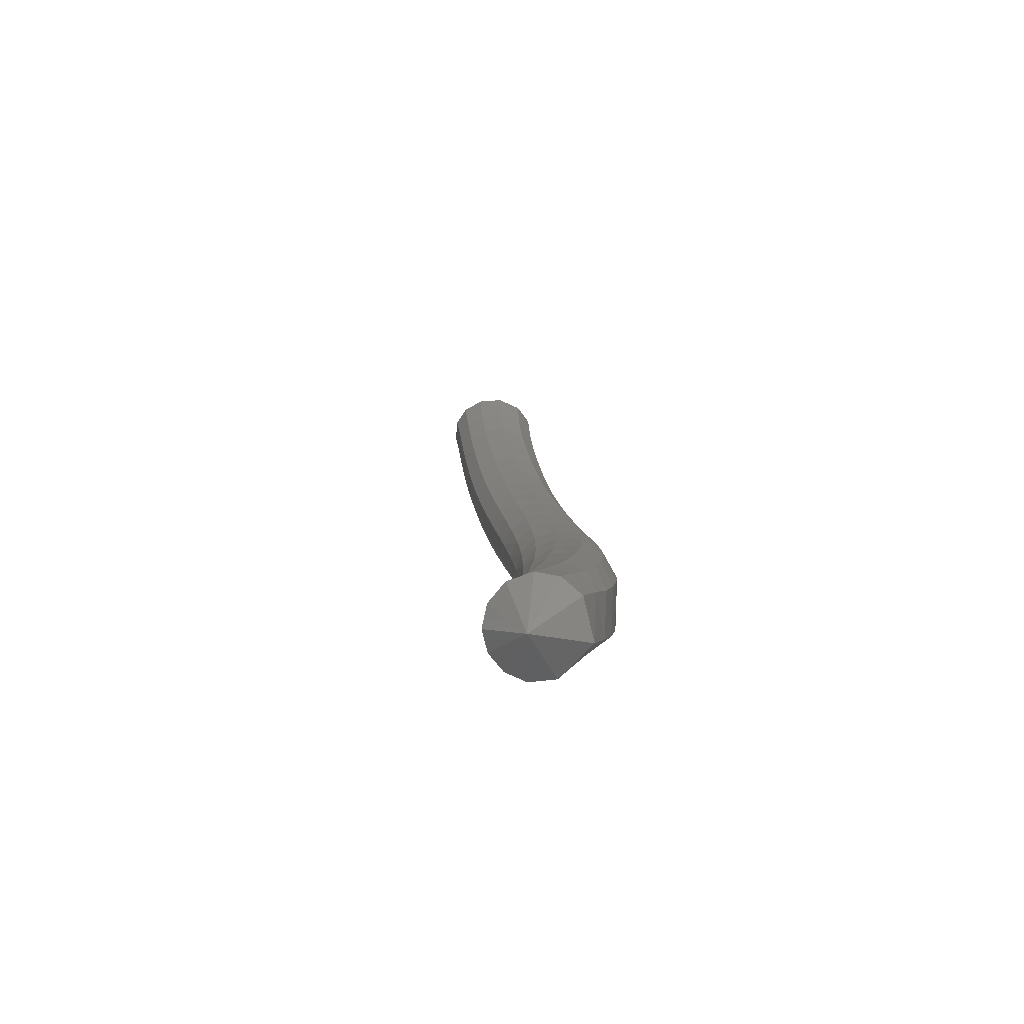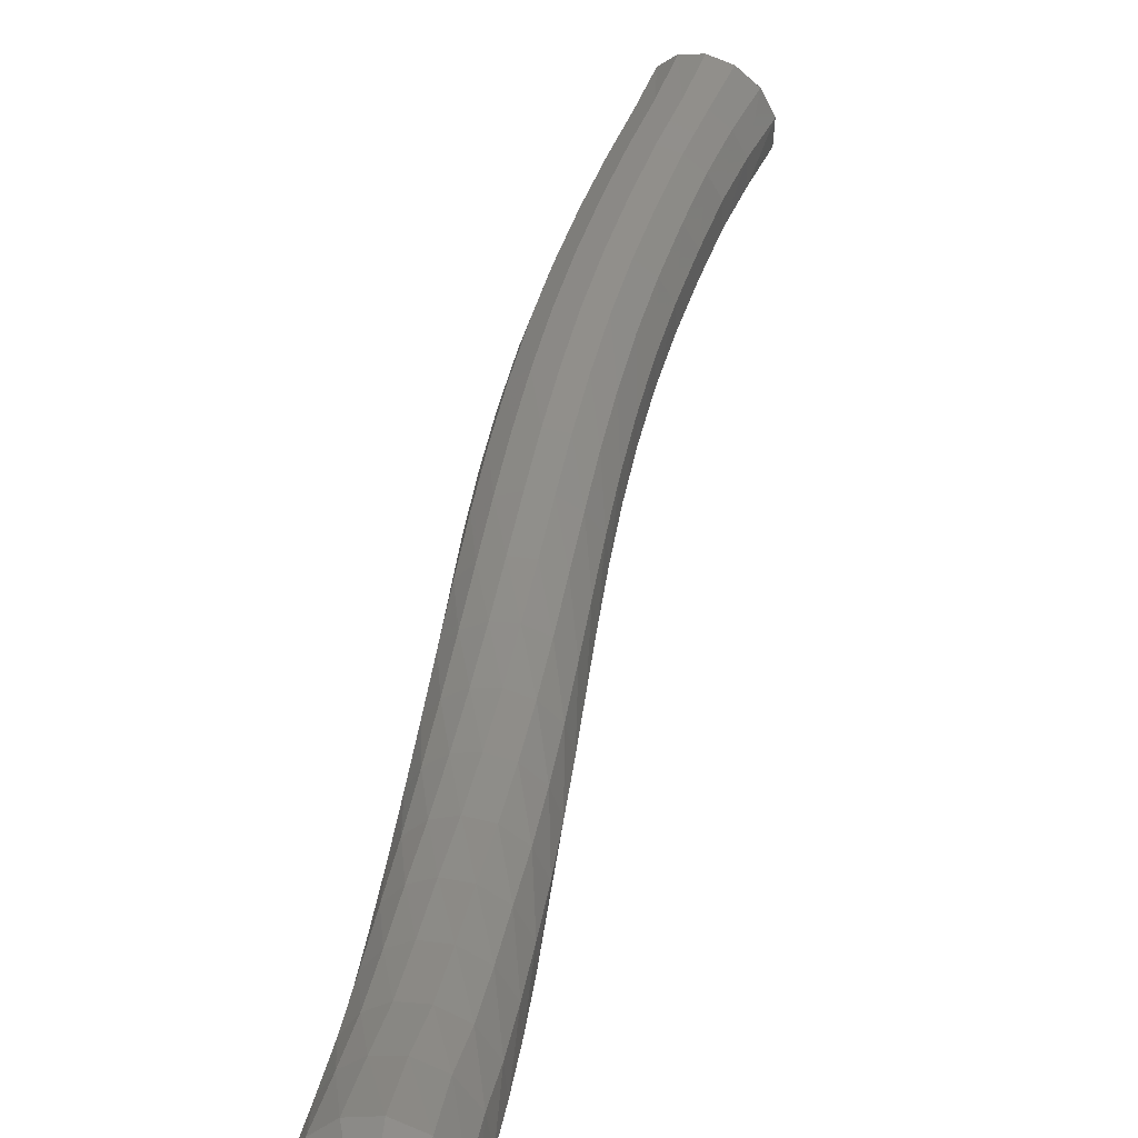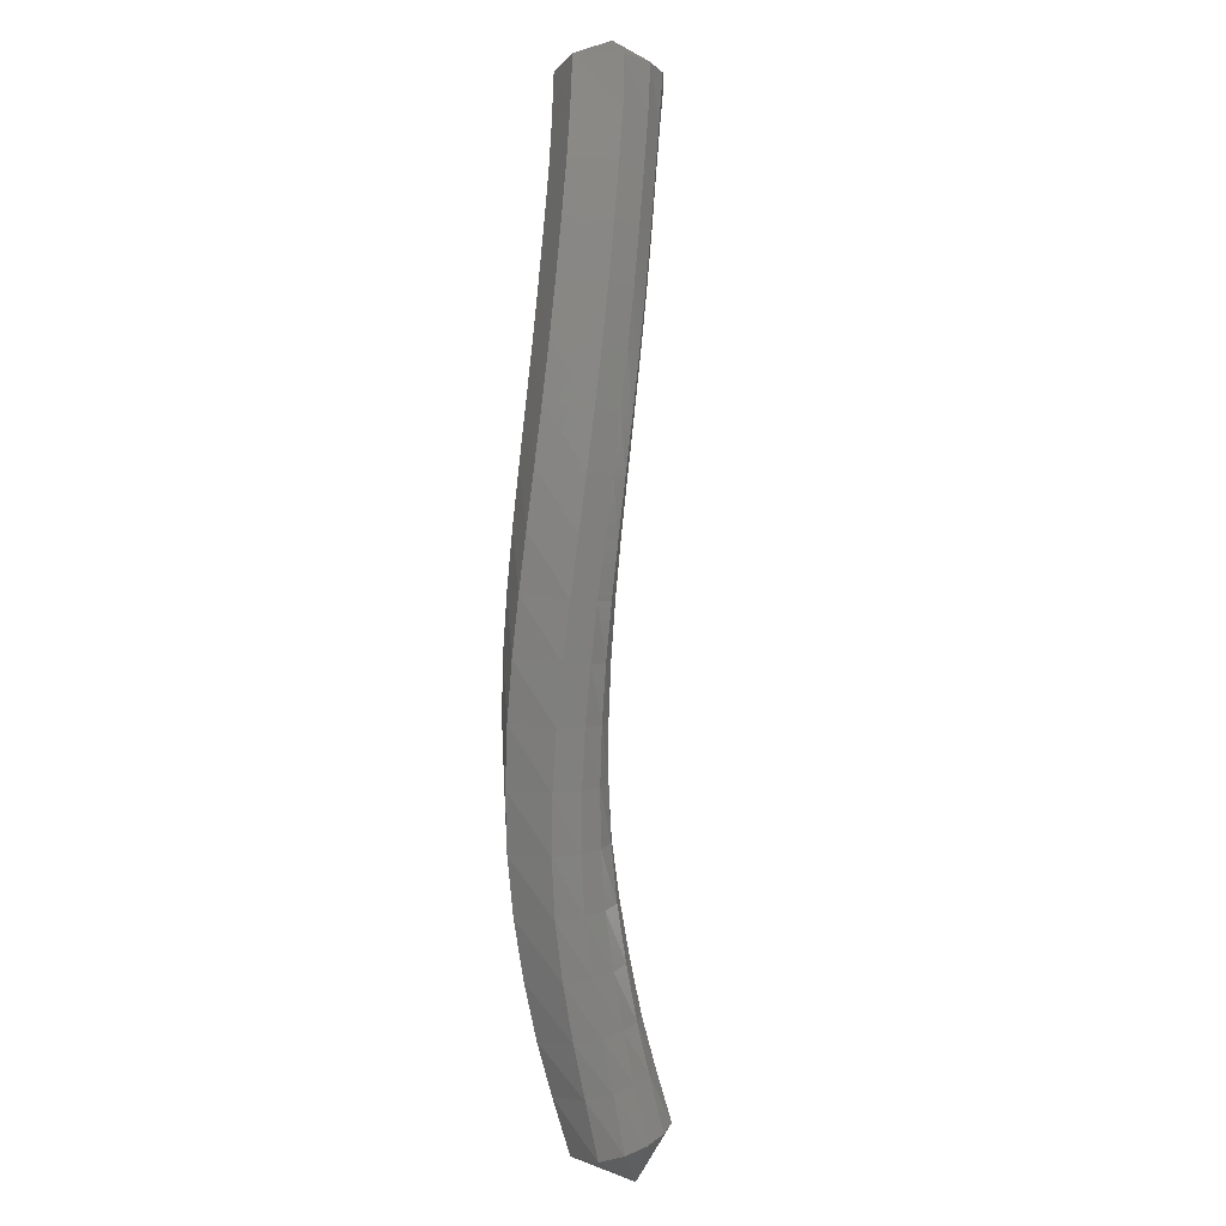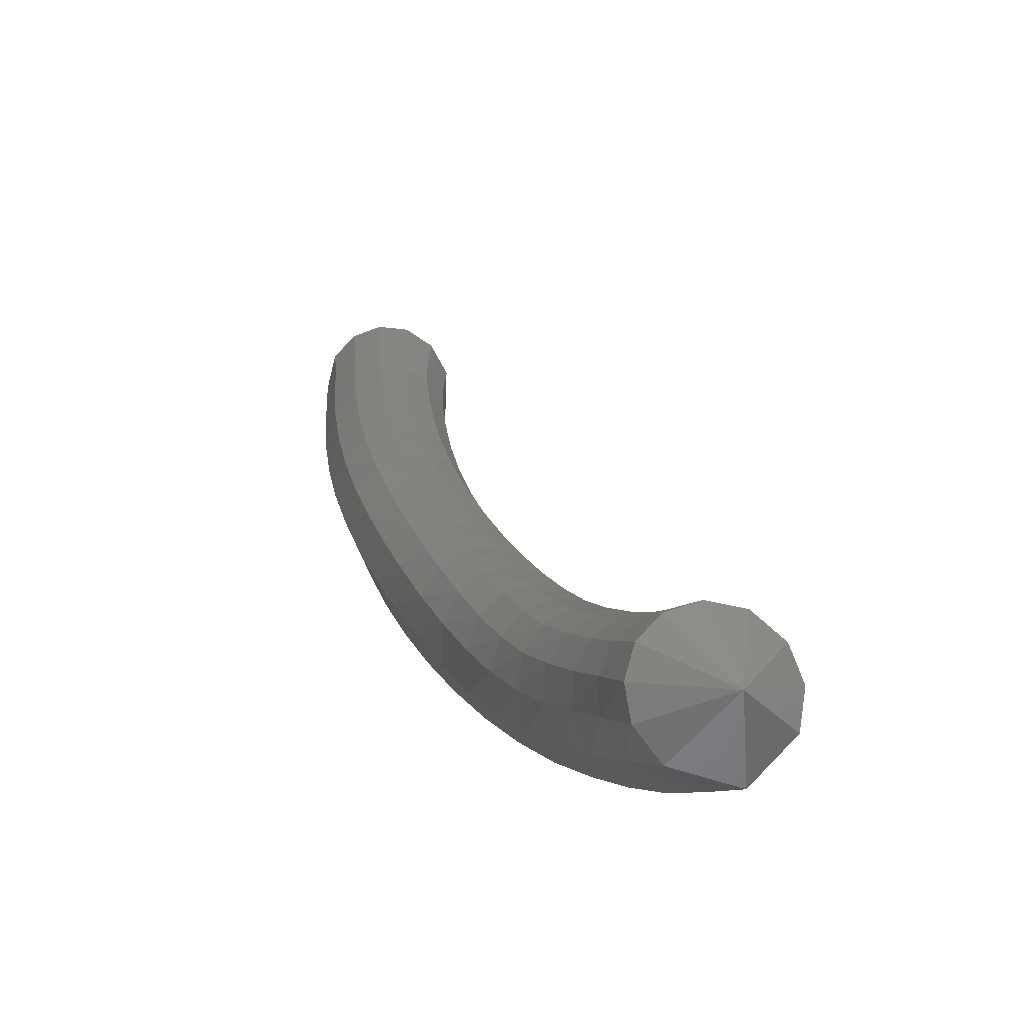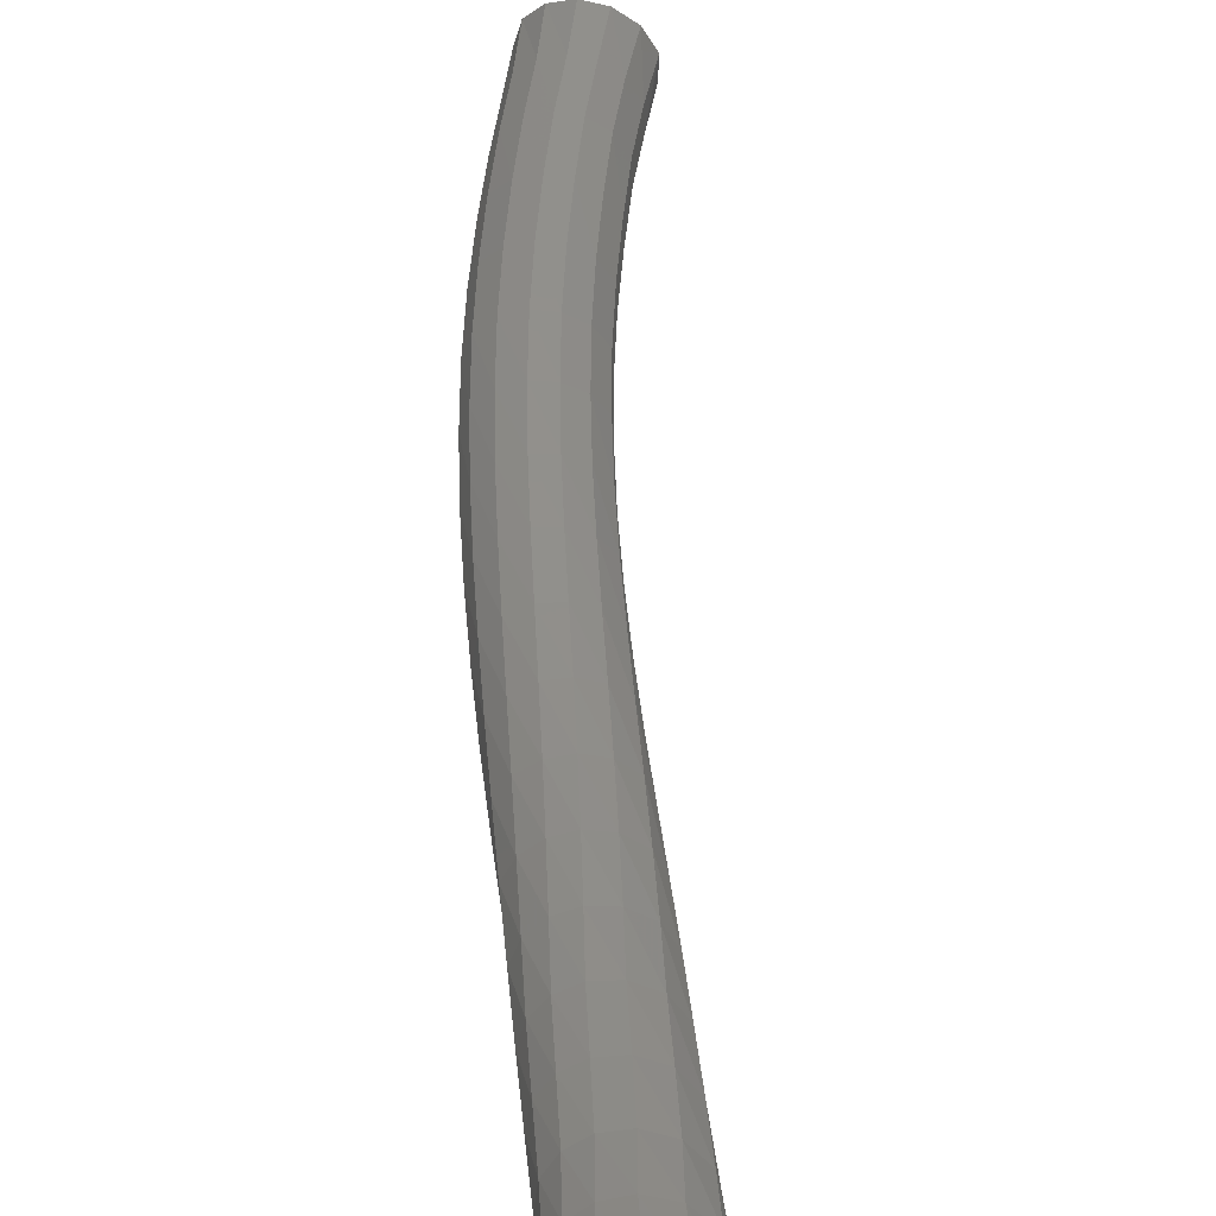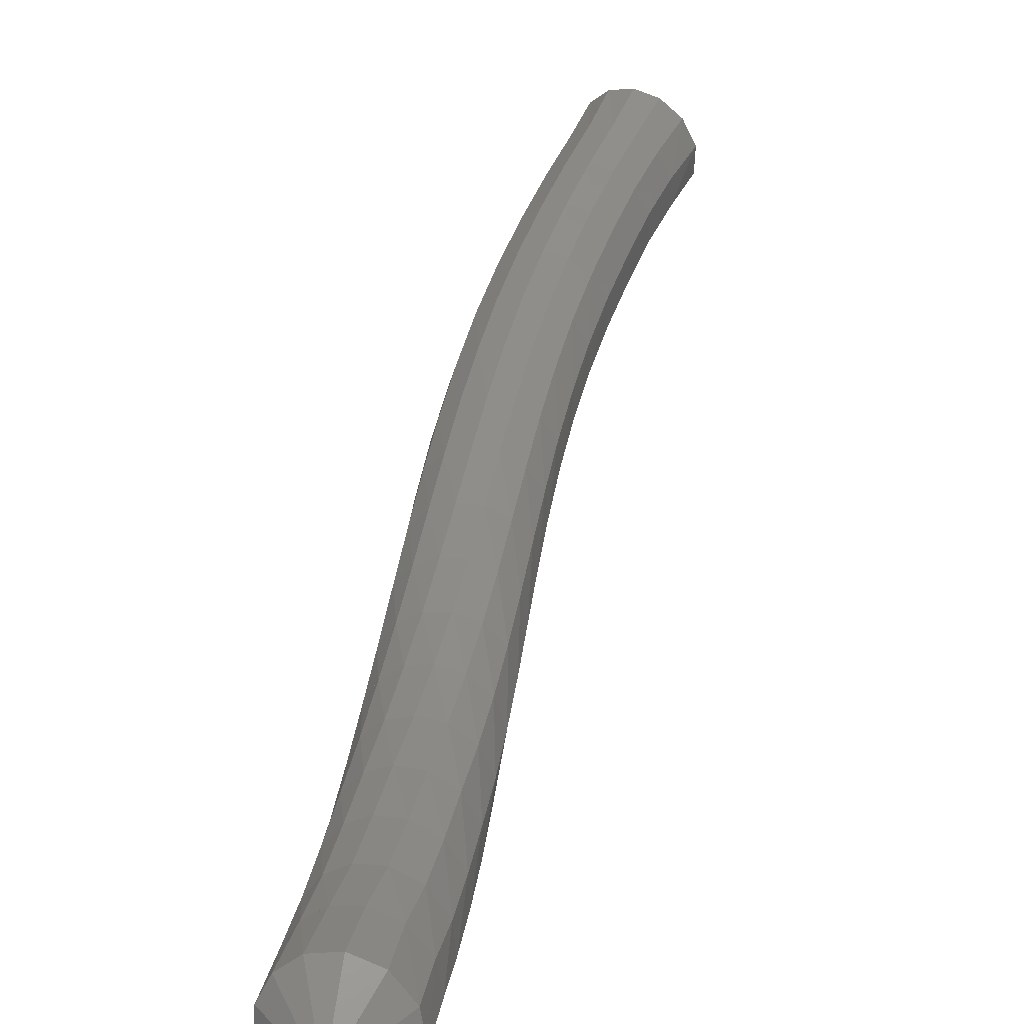
<metadata>
{"format":"stl","ext":"stl","renderer":"f3d","projection":"perspective","resolution":1024,"background":"white","views":[{"elev":-53.2,"azim":63.8,"up":"+Y"},{"elev":49.4,"azim":35.0,"up":"+Z"},{"elev":-22.2,"azim":-107.9,"up":"+Y"},{"elev":20.0,"azim":11.3,"up":"+Z"},{"elev":54.3,"azim":21.6,"up":"+Z"},{"elev":44.8,"azim":35.0,"up":"+Z"}]}
</metadata>
<code>
# stl→obj: 212 verts, 440 faces
v 33.25 37.07 330.7
v 33.08 36.78 330.3
v 33.39 36.84 330.3
v 33.16 36.43 330.4
v 33.48 36.48 330.3
v 33.24 36.07 330.4
v 33.55 36.14 330.3
v 33.35 35.68 330.4
v 33.65 35.76 330.3
v 33.47 35.28 330.4
v 33.77 35.37 330.3
v 33.61 34.89 330.4
v 33.91 34.99 330.3
v 33.76 34.5 330.4
v 34.06 34.62 330.3
v 33.94 34.11 330.4
v 34.23 34.24 330.3
v 34.13 33.73 330.4
v 34.41 33.87 330.3
v 34.33 33.35 330.4
v 34.62 33.5 330.4
v 34.55 32.98 330.4
v 34.83 33.13 330.4
v 34.78 32.6 330.4
v 35.06 32.75 330.5
v 35.02 32.22 330.5
v 35.29 32.38 330.6
v 35.26 31.84 330.6
v 35.52 32.01 330.7
v 35.5 31.47 330.7
v 35.74 31.64 330.8
v 35.72 31.1 330.8
v 35.95 31.27 331
v 35.93 30.74 331
v 36.15 30.91 331.1
v 36.13 30.4 331.2
v 36.33 30.59 331.3
v 36.35 30.04 331.4
v 36.53 30.23 331.5
v 36.35 29.89 331.8
v 33.24 37.07 330.7
v 33.56 36.87 330.4
v 33.64 36.51 330.4
v 33.71 36.18 330.4
v 33.81 35.81 330.4
v 33.93 35.42 330.4
v 34.06 35.05 330.4
v 34.21 34.68 330.4
v 34.37 34.31 330.4
v 34.55 33.94 330.5
v 34.75 33.57 330.5
v 34.96 33.2 330.5
v 35.17 32.83 330.6
v 35.39 32.46 330.7
v 35.6 32.09 330.8
v 35.8 31.72 331
v 36 31.36 331.1
v 36.18 31 331.3
v 36.35 30.69 331.5
v 36.53 30.33 331.7
v 33.65 36.88 330.6
v 33.72 36.53 330.6
v 33.79 36.2 330.6
v 33.89 35.83 330.6
v 34.01 35.45 330.6
v 34.14 35.08 330.6
v 34.28 34.71 330.6
v 34.44 34.35 330.6
v 34.62 33.98 330.6
v 34.8 33.61 330.7
v 35 33.24 330.7
v 35.2 32.87 330.8
v 35.4 32.5 330.9
v 35.59 32.13 331
v 35.78 31.77 331.1
v 35.96 31.4 331.3
v 36.13 31.05 331.5
v 36.27 30.74 331.7
v 36.45 30.38 331.8
v 33.66 36.88 330.8
v 33.72 36.53 330.8
v 33.79 36.19 330.8
v 33.89 35.83 330.8
v 34 35.45 330.8
v 34.13 35.08 330.8
v 34.27 34.71 330.8
v 34.43 34.34 330.8
v 34.6 33.98 330.8
v 34.78 33.61 330.9
v 34.96 33.24 330.9
v 35.14 32.87 331
v 35.32 32.5 331.1
v 35.5 32.13 331.2
v 35.66 31.76 331.3
v 35.83 31.4 331.5
v 35.99 31.05 331.6
v 36.13 30.73 331.8
v 36.3 30.39 332
v 33.57 36.87 330.9
v 33.63 36.51 330.9
v 33.7 36.17 330.9
v 33.8 35.8 330.9
v 33.91 35.42 330.9
v 34.04 35.05 330.9
v 34.18 34.67 330.9
v 34.34 34.31 331
v 34.51 33.94 331
v 34.68 33.57 331
v 34.85 33.2 331
v 35.03 32.83 331.1
v 35.19 32.45 331.2
v 35.36 32.08 331.3
v 35.51 31.72 331.4
v 35.68 31.35 331.5
v 35.84 31 331.7
v 35.96 30.68 331.8
v 36.12 30.33 332
v 33.42 36.84 331
v 33.49 36.49 331
v 33.57 36.14 331
v 33.67 35.77 331
v 33.79 35.38 331
v 33.92 35 331
v 34.06 34.62 331
v 34.22 34.25 331
v 34.38 33.88 331.1
v 34.55 33.51 331.1
v 34.72 33.13 331.1
v 34.89 32.76 331.2
v 35.06 32.39 331.2
v 35.22 32.02 331.3
v 35.37 31.65 331.4
v 35.54 31.28 331.5
v 35.7 30.92 331.7
v 35.83 30.6 331.8
v 35.98 30.24 332
v 33.26 36.81 331.1
v 33.35 36.46 331
v 33.43 36.11 331
v 33.53 35.73 331
v 33.65 35.34 331
v 33.78 34.95 331
v 33.93 34.57 331
v 34.08 34.19 331.1
v 34.25 33.82 331.1
v 34.42 33.44 331.1
v 34.59 33.07 331.1
v 34.77 32.69 331.1
v 34.93 32.32 331.2
v 35.1 31.94 331.3
v 35.26 31.57 331.4
v 35.43 31.2 331.5
v 35.6 30.84 331.6
v 35.74 30.52 331.7
v 35.89 30.15 331.9
v 33.11 36.79 331
v 33.21 36.43 331
v 33.29 36.08 331
v 33.39 35.69 331
v 33.51 35.29 331
v 33.64 34.9 331
v 33.79 34.51 331
v 33.95 34.13 331
v 34.12 33.75 331
v 34.3 33.37 331
v 34.48 33 331
v 34.66 32.62 331.1
v 34.83 32.24 331.1
v 35.01 31.87 331.2
v 35.19 31.49 331.3
v 35.37 31.12 331.4
v 35.54 30.76 331.5
v 35.69 30.43 331.6
v 35.86 30.05 331.8
v 33 36.77 330.9
v 33.09 36.41 330.9
v 33.17 36.05 330.9
v 33.28 35.66 330.9
v 33.4 35.26 330.9
v 33.53 34.86 330.9
v 33.69 34.47 330.9
v 33.85 34.08 330.9
v 34.03 33.7 330.9
v 34.21 33.32 330.9
v 34.4 32.94 330.9
v 34.59 32.56 330.9
v 34.78 32.19 331
v 34.97 31.81 331
v 35.17 31.43 331.1
v 35.36 31.06 331.2
v 35.54 30.7 331.3
v 35.72 30.36 331.5
v 35.91 29.98 331.6
v 32.95 36.76 330.7
v 33.04 36.4 330.7
v 33.12 36.04 330.7
v 33.22 35.64 330.7
v 33.35 35.24 330.7
v 33.48 34.84 330.7
v 33.64 34.45 330.7
v 33.81 34.06 330.7
v 33.99 33.68 330.7
v 34.18 33.29 330.7
v 34.38 32.92 330.7
v 34.59 32.54 330.7
v 34.8 32.16 330.8
v 35.02 31.78 330.8
v 35.23 31.4 330.9
v 35.44 31.03 331
v 35.64 30.66 331.2
v 35.83 30.33 331.3
v 36.04 29.96 331.5
f 1 1 2
f 2 1 3
f 2 3 4
f 4 3 5
f 4 5 6
f 6 5 7
f 6 7 8
f 8 7 9
f 8 9 10
f 10 9 11
f 10 11 12
f 12 11 13
f 12 13 14
f 14 13 15
f 14 15 16
f 16 15 17
f 16 17 18
f 18 17 19
f 18 19 20
f 20 19 21
f 20 21 22
f 22 21 23
f 22 23 24
f 24 23 25
f 24 25 26
f 26 25 27
f 26 27 28
f 28 27 29
f 28 29 30
f 30 29 31
f 30 31 32
f 32 31 33
f 32 33 34
f 34 33 35
f 34 35 36
f 36 35 37
f 36 37 38
f 38 37 39
f 38 39 40
f 40 39 40
f 1 41 3
f 3 41 42
f 3 42 5
f 5 42 43
f 5 43 7
f 7 43 44
f 7 44 9
f 9 44 45
f 9 45 11
f 11 45 46
f 11 46 13
f 13 46 47
f 13 47 15
f 15 47 48
f 15 48 17
f 17 48 49
f 17 49 19
f 19 49 50
f 19 50 21
f 21 50 51
f 21 51 23
f 23 51 52
f 23 52 25
f 25 52 53
f 25 53 27
f 27 53 54
f 27 54 29
f 29 54 55
f 29 55 31
f 31 55 56
f 31 56 33
f 33 56 57
f 33 57 35
f 35 57 58
f 35 58 37
f 37 58 59
f 37 59 39
f 39 59 60
f 39 60 40
f 40 60 40
f 41 1 42
f 42 1 61
f 42 61 43
f 43 61 62
f 43 62 44
f 44 62 63
f 44 63 45
f 45 63 64
f 45 64 46
f 46 64 65
f 46 65 47
f 47 65 66
f 47 66 48
f 48 66 67
f 48 67 49
f 49 67 68
f 49 68 50
f 50 68 69
f 50 69 51
f 51 69 70
f 51 70 52
f 52 70 71
f 52 71 53
f 53 71 72
f 53 72 54
f 54 72 73
f 54 73 55
f 55 73 74
f 55 74 56
f 56 74 75
f 56 75 57
f 57 75 76
f 57 76 58
f 58 76 77
f 58 77 59
f 59 77 78
f 59 78 60
f 60 78 79
f 60 79 40
f 40 79 40
f 1 1 61
f 61 1 80
f 61 80 62
f 62 80 81
f 62 81 63
f 63 81 82
f 63 82 64
f 64 82 83
f 64 83 65
f 65 83 84
f 65 84 66
f 66 84 85
f 66 85 67
f 67 85 86
f 67 86 68
f 68 86 87
f 68 87 69
f 69 87 88
f 69 88 70
f 70 88 89
f 70 89 71
f 71 89 90
f 71 90 72
f 72 90 91
f 72 91 73
f 73 91 92
f 73 92 74
f 74 92 93
f 74 93 75
f 75 93 94
f 75 94 76
f 76 94 95
f 76 95 77
f 77 95 96
f 77 96 78
f 78 96 97
f 78 97 79
f 79 97 98
f 79 98 40
f 40 98 40
f 1 1 80
f 80 1 99
f 80 99 81
f 81 99 100
f 81 100 82
f 82 100 101
f 82 101 83
f 83 101 102
f 83 102 84
f 84 102 103
f 84 103 85
f 85 103 104
f 85 104 86
f 86 104 105
f 86 105 87
f 87 105 106
f 87 106 88
f 88 106 107
f 88 107 89
f 89 107 108
f 89 108 90
f 90 108 109
f 90 109 91
f 91 109 110
f 91 110 92
f 92 110 111
f 92 111 93
f 93 111 112
f 93 112 94
f 94 112 113
f 94 113 95
f 95 113 114
f 95 114 96
f 96 114 115
f 96 115 97
f 97 115 116
f 97 116 98
f 98 116 117
f 98 117 40
f 40 117 40
f 1 1 99
f 99 1 118
f 99 118 100
f 100 118 119
f 100 119 101
f 101 119 120
f 101 120 102
f 102 120 121
f 102 121 103
f 103 121 122
f 103 122 104
f 104 122 123
f 104 123 105
f 105 123 124
f 105 124 106
f 106 124 125
f 106 125 107
f 107 125 126
f 107 126 108
f 108 126 127
f 108 127 109
f 109 127 128
f 109 128 110
f 110 128 129
f 110 129 111
f 111 129 130
f 111 130 112
f 112 130 131
f 112 131 113
f 113 131 132
f 113 132 114
f 114 132 133
f 114 133 115
f 115 133 134
f 115 134 116
f 116 134 135
f 116 135 117
f 117 135 136
f 117 136 40
f 40 136 40
f 1 1 118
f 118 1 137
f 118 137 119
f 119 137 138
f 119 138 120
f 120 138 139
f 120 139 121
f 121 139 140
f 121 140 122
f 122 140 141
f 122 141 123
f 123 141 142
f 123 142 124
f 124 142 143
f 124 143 125
f 125 143 144
f 125 144 126
f 126 144 145
f 126 145 127
f 127 145 146
f 127 146 128
f 128 146 147
f 128 147 129
f 129 147 148
f 129 148 130
f 130 148 149
f 130 149 131
f 131 149 150
f 131 150 132
f 132 150 151
f 132 151 133
f 133 151 152
f 133 152 134
f 134 152 153
f 134 153 135
f 135 153 154
f 135 154 136
f 136 154 155
f 136 155 40
f 40 155 40
f 1 1 137
f 137 1 156
f 137 156 138
f 138 156 157
f 138 157 139
f 139 157 158
f 139 158 140
f 140 158 159
f 140 159 141
f 141 159 160
f 141 160 142
f 142 160 161
f 142 161 143
f 143 161 162
f 143 162 144
f 144 162 163
f 144 163 145
f 145 163 164
f 145 164 146
f 146 164 165
f 146 165 147
f 147 165 166
f 147 166 148
f 148 166 167
f 148 167 149
f 149 167 168
f 149 168 150
f 150 168 169
f 150 169 151
f 151 169 170
f 151 170 152
f 152 170 171
f 152 171 153
f 153 171 172
f 153 172 154
f 154 172 173
f 154 173 155
f 155 173 174
f 155 174 40
f 40 174 40
f 1 1 156
f 156 1 175
f 156 175 157
f 157 175 176
f 157 176 158
f 158 176 177
f 158 177 159
f 159 177 178
f 159 178 160
f 160 178 179
f 160 179 161
f 161 179 180
f 161 180 162
f 162 180 181
f 162 181 163
f 163 181 182
f 163 182 164
f 164 182 183
f 164 183 165
f 165 183 184
f 165 184 166
f 166 184 185
f 166 185 167
f 167 185 186
f 167 186 168
f 168 186 187
f 168 187 169
f 169 187 188
f 169 188 170
f 170 188 189
f 170 189 171
f 171 189 190
f 171 190 172
f 172 190 191
f 172 191 173
f 173 191 192
f 173 192 174
f 174 192 193
f 174 193 40
f 40 193 40
f 41 1 175
f 175 1 194
f 175 194 176
f 176 194 195
f 176 195 177
f 177 195 196
f 177 196 178
f 178 196 197
f 178 197 179
f 179 197 198
f 179 198 180
f 180 198 199
f 180 199 181
f 181 199 200
f 181 200 182
f 182 200 201
f 182 201 183
f 183 201 202
f 183 202 184
f 184 202 203
f 184 203 185
f 185 203 204
f 185 204 186
f 186 204 205
f 186 205 187
f 187 205 206
f 187 206 188
f 188 206 207
f 188 207 189
f 189 207 208
f 189 208 190
f 190 208 209
f 190 209 191
f 191 209 210
f 191 210 192
f 192 210 211
f 192 211 193
f 193 211 212
f 193 212 40
f 40 212 40
f 1 1 194
f 194 1 2
f 194 2 195
f 195 2 4
f 195 4 196
f 196 4 6
f 196 6 197
f 197 6 8
f 197 8 198
f 198 8 10
f 198 10 199
f 199 10 12
f 199 12 200
f 200 12 14
f 200 14 201
f 201 14 16
f 201 16 202
f 202 16 18
f 202 18 203
f 203 18 20
f 203 20 204
f 204 20 22
f 204 22 205
f 205 22 24
f 205 24 206
f 206 24 26
f 206 26 207
f 207 26 28
f 207 28 208
f 208 28 30
f 208 30 209
f 209 30 32
f 209 32 210
f 210 32 34
f 210 34 211
f 211 34 36
f 211 36 212
f 212 36 38
f 212 38 40
f 40 38 40

</code>
